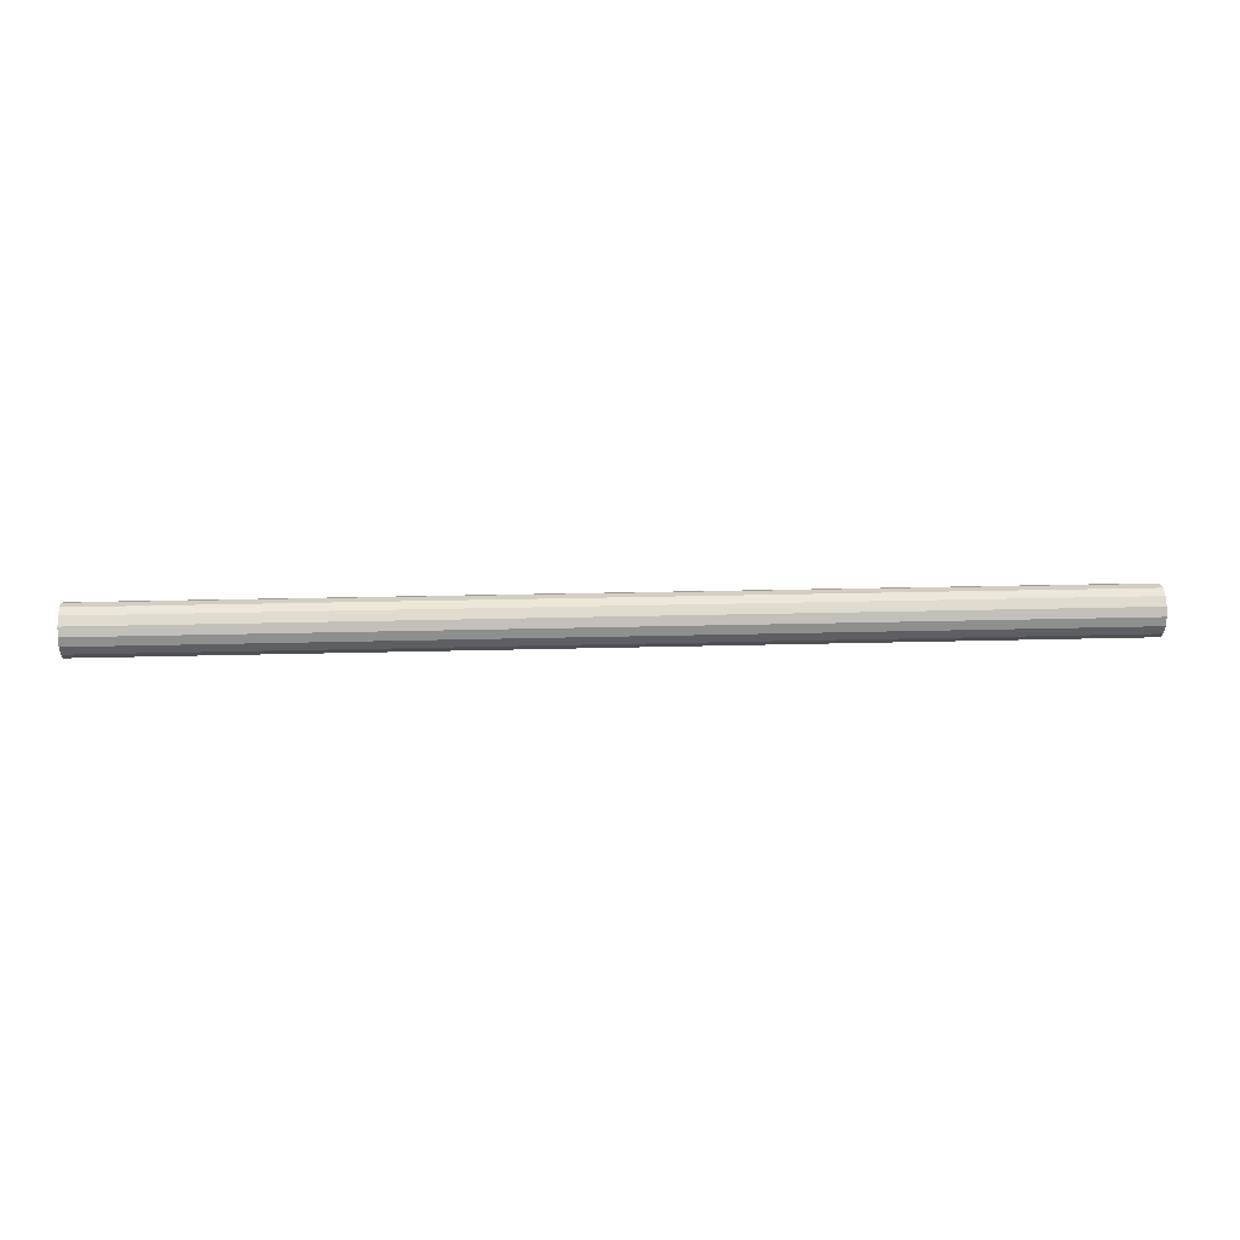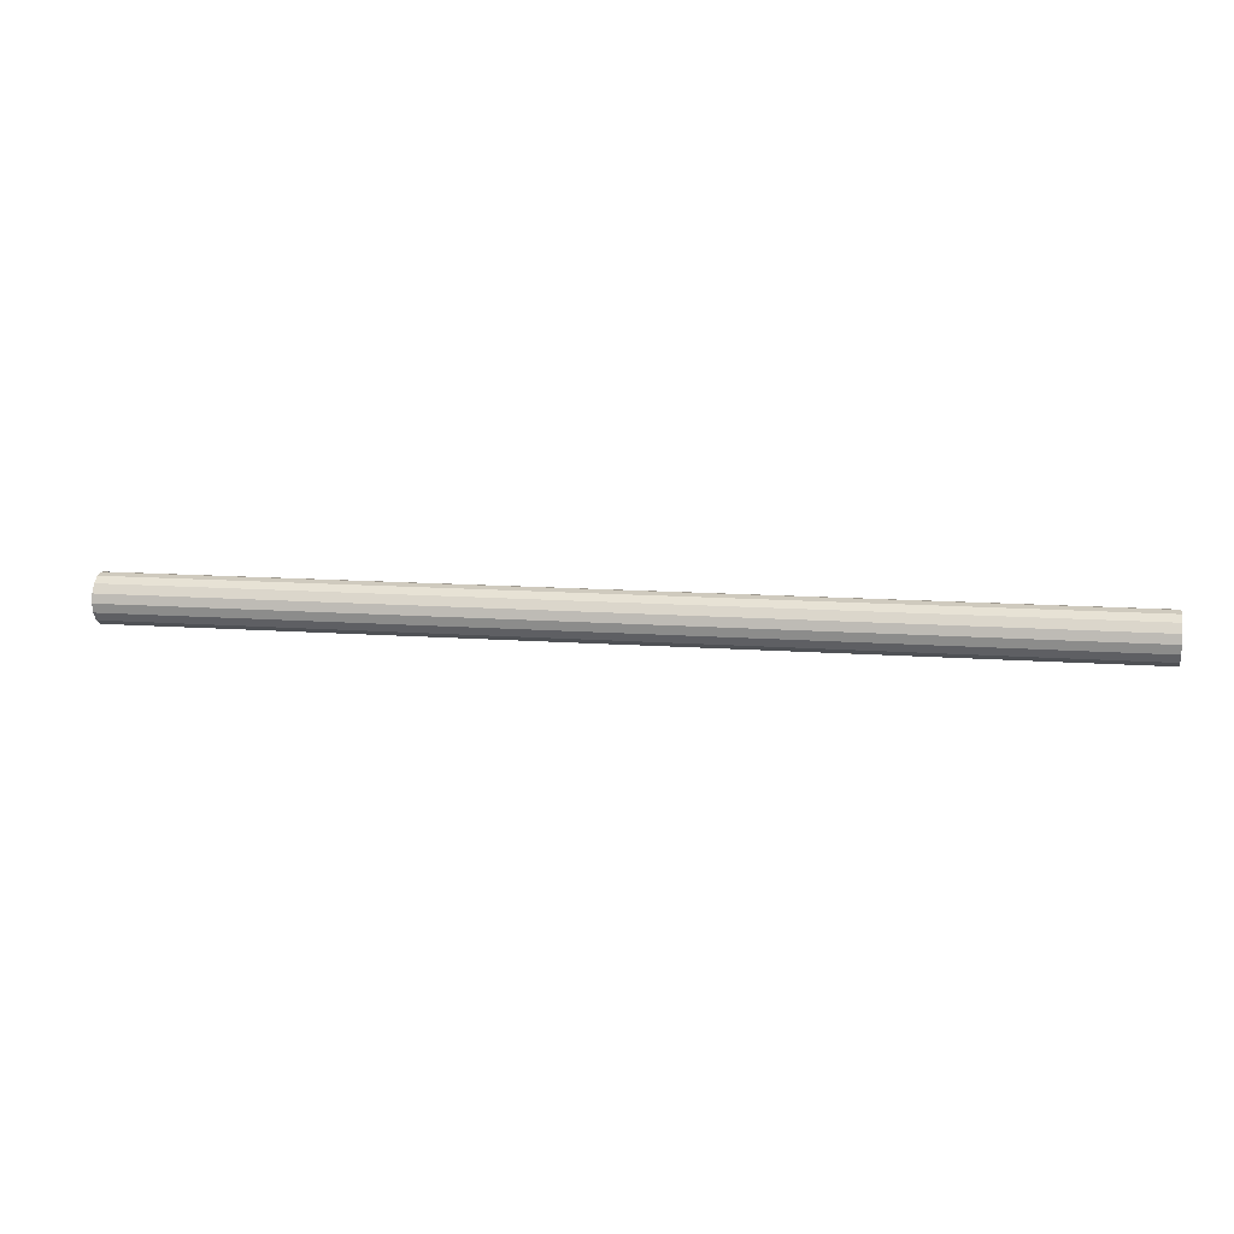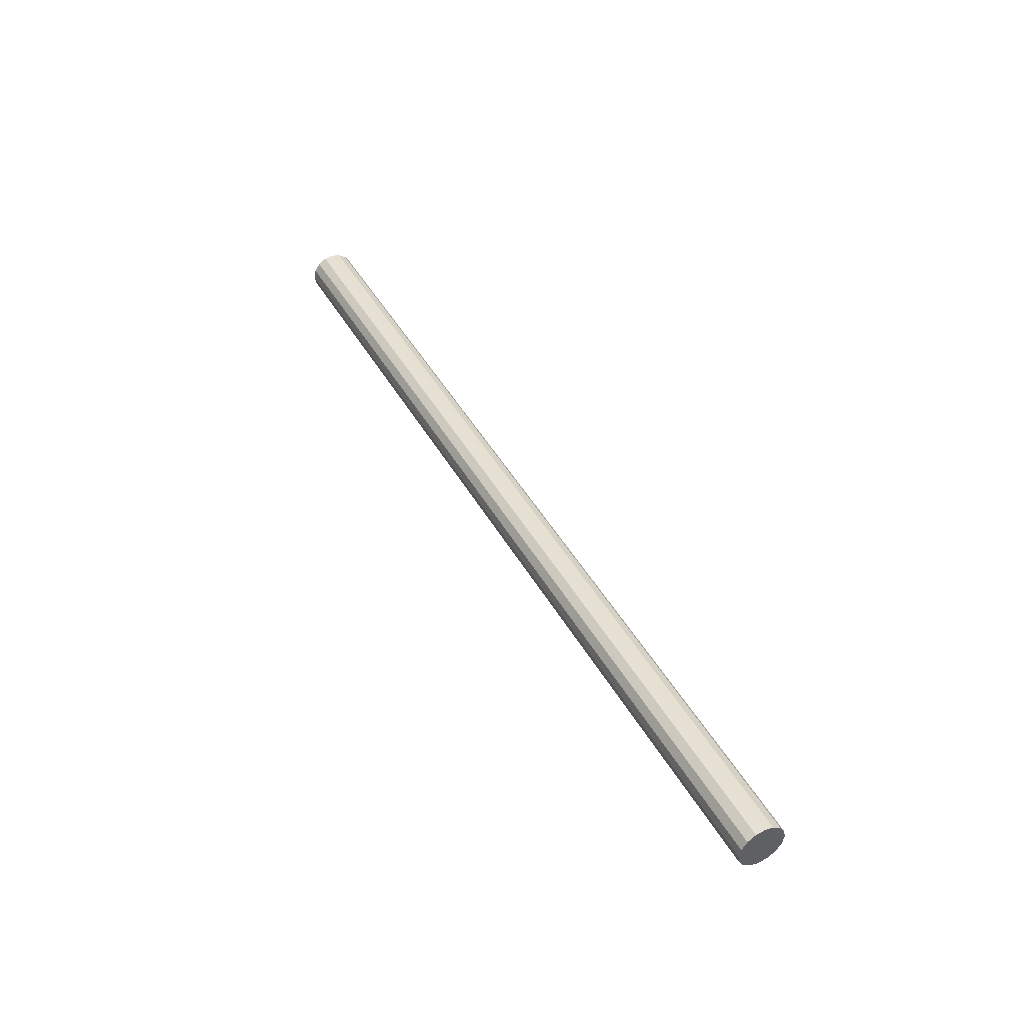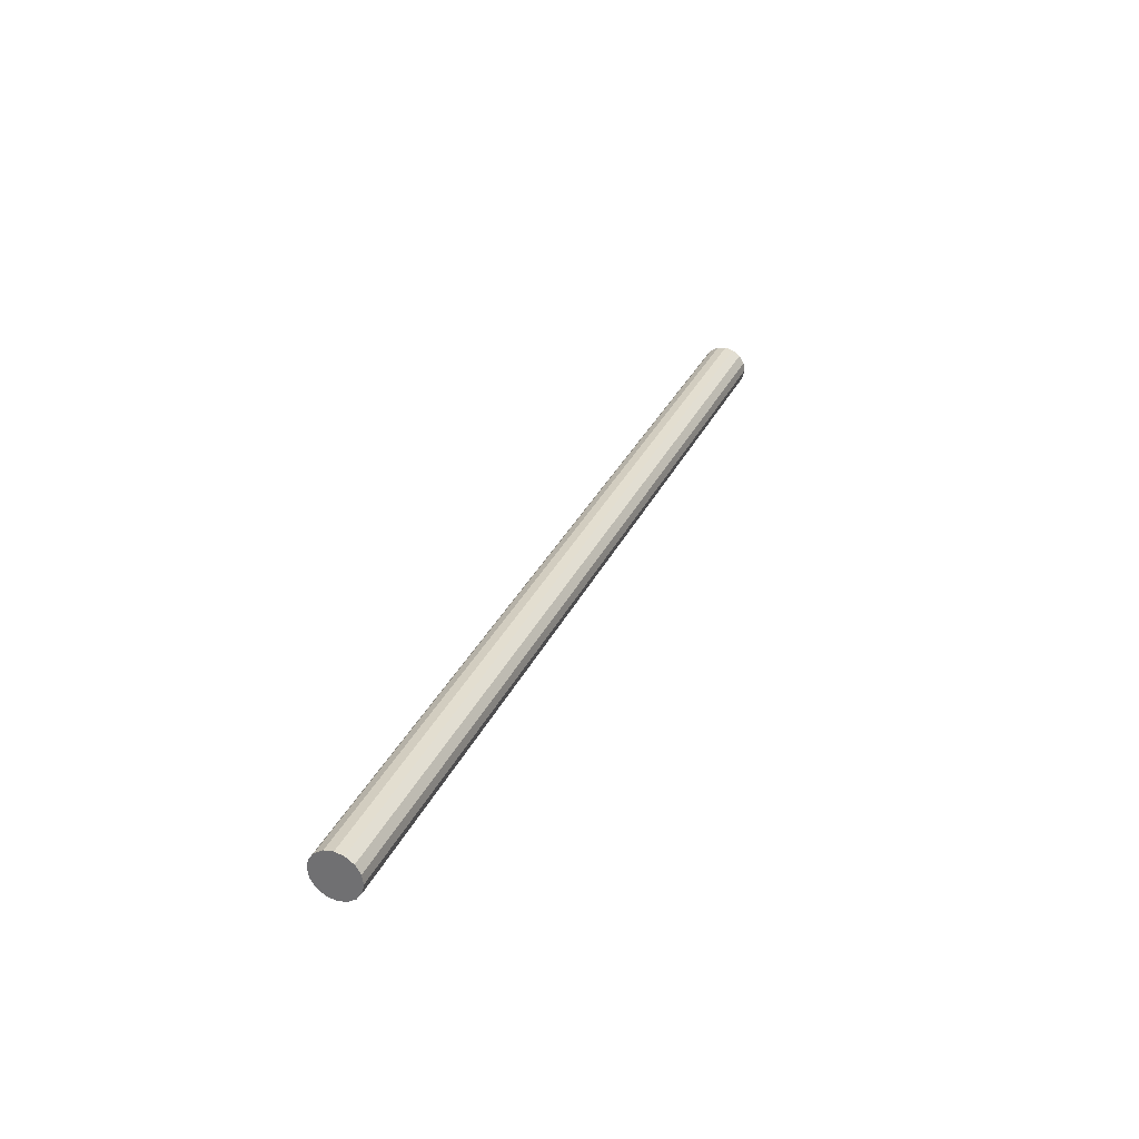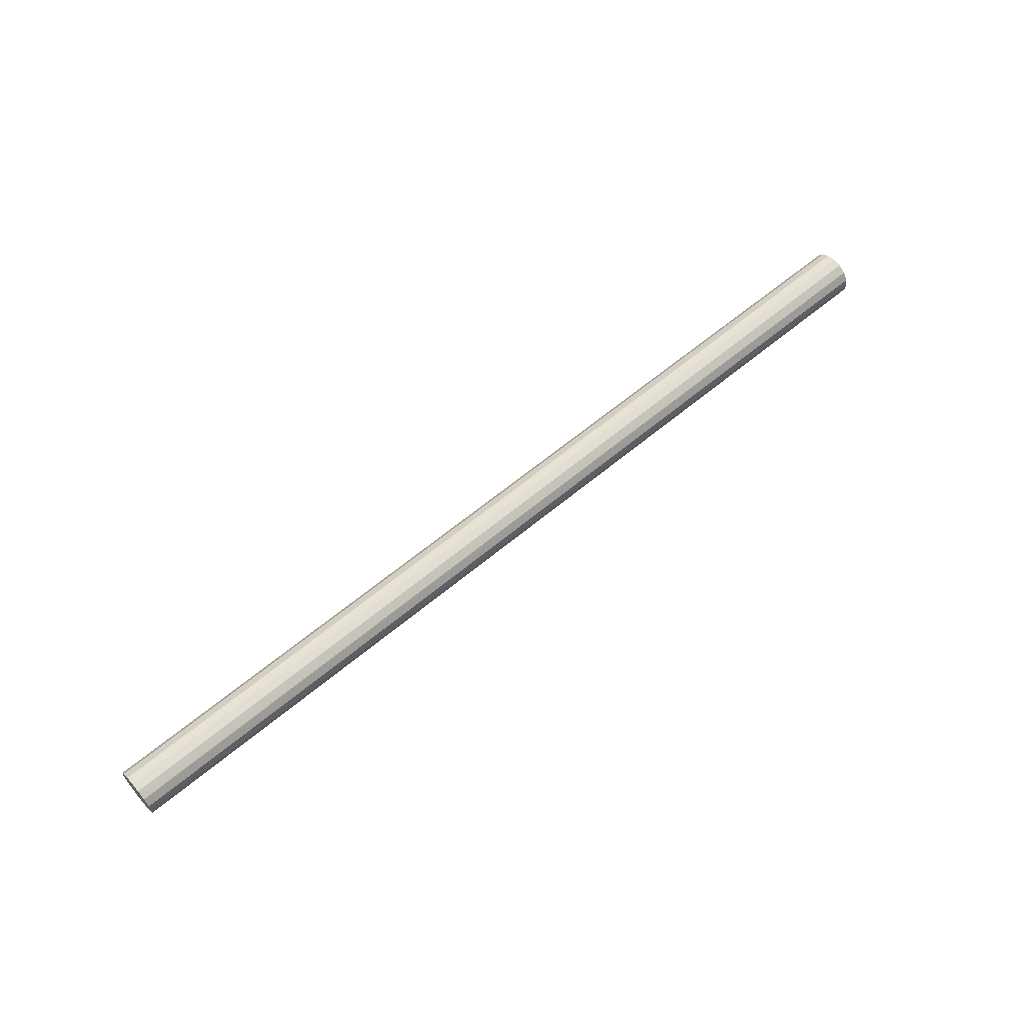
<metadata>
{"format":"obj","ext":"obj","renderer":"f3d","projection":"perspective","resolution":1024,"background":"white","views":[{"elev":15.6,"azim":176.1,"up":"+Y"},{"elev":11.9,"azim":10.3,"up":"+Y"},{"elev":44.0,"azim":-117.4,"up":"+Y"},{"elev":31.4,"azim":-68.3,"up":"+Z"},{"elev":61.4,"azim":139.5,"up":"+Z"}]}
</metadata>
<code>
v 62.62 3.169 0.066
v 62.62 2.971 -1.106
v 62.62 2.287 -2.195
v 62.62 1.228 -2.923
v 62.62 0.066 -3.169
v 62.62 -1.106 -2.971
v 62.62 -2.195 -2.288
v 62.62 -2.923 -1.228
v 62.62 -3.169 -0.066
v 62.62 -2.971 1.106
v 62.62 -2.288 2.195
v 62.62 -1.228 2.923
v 62.62 -0.066 3.169
v 62.62 1.106 2.971
v 62.62 2.195 2.288
v 62.62 2.923 1.228
v -62.62 3.169 0.066
v -62.62 2.923 1.228
v -62.62 2.195 2.288
v -62.62 1.106 2.971
v -62.62 -0.066 3.169
v -62.62 -1.228 2.923
v -62.62 -2.288 2.195
v -62.62 -2.971 1.105
v -62.62 -3.169 -0.066
v -62.62 -2.923 -1.228
v -62.62 -2.195 -2.287
v -62.62 -1.106 -2.971
v -62.62 0.066 -3.169
v -62.62 1.228 -2.923
v -62.62 2.288 -2.195
v -62.62 2.971 -1.106
v -62.62 3.169 0.066
v -62.62 2.971 -1.106
v -62.62 2.288 -2.195
v -62.62 1.228 -2.923
v -62.62 0.066 -3.169
v -62.62 -1.106 -2.971
v -62.62 -2.195 -2.287
v -62.62 -2.923 -1.228
v -62.62 -3.169 -0.066
v -62.62 -2.971 1.105
v -62.62 -2.288 2.195
v -62.62 -1.228 2.923
v -62.62 -0.066 3.169
v -62.62 1.106 2.971
v -62.62 2.195 2.288
v -62.62 2.923 1.228
v -62.62 3.169 0.066
v 62.62 3.169 0.066
v 62.62 2.971 -1.106
v 62.62 2.287 -2.195
v 62.62 1.228 -2.923
v 62.62 0.066 -3.169
v 62.62 -1.106 -2.971
v 62.62 -2.195 -2.288
v 62.62 -2.923 -1.228
v 62.62 -3.169 -0.066
v 62.62 -2.971 1.106
v 62.62 -2.288 2.195
v 62.62 -1.228 2.923
v 62.62 -0.066 3.169
v 62.62 1.106 2.971
v 62.62 2.195 2.288
v 62.62 2.923 1.228
v 62.62 3.169 0.066
f 6 5 4
f 7 6 3
f 8 7 3
f 3 6 4
f 2 8 3
f 1 9 2
f 9 8 2
f 10 9 16
f 15 11 10
f 11 14 12
f 15 10 16
f 11 15 14
f 12 14 13
f 1 16 9
f 31 30 28
f 32 31 26
f 32 26 25
f 28 30 29
f 27 31 28
f 27 26 31
f 25 17 32
f 19 18 24
f 23 20 19
f 20 22 21
f 24 18 25
f 19 24 23
f 20 23 22
f 17 25 18
f 34 33 50
f 50 51 34
f 36 35 52
f 52 53 36
f 35 34 51
f 51 52 35
f 38 37 54
f 54 55 38
f 40 39 56
f 56 57 40
f 39 38 55
f 55 56 39
f 37 36 53
f 53 54 37
f 42 41 58
f 58 59 42
f 44 43 60
f 60 61 44
f 43 42 59
f 59 60 43
f 46 45 62
f 62 63 46
f 48 47 64
f 64 65 48
f 49 48 65
f 65 66 49
f 47 46 63
f 63 64 47
f 45 44 61
f 61 62 45
f 41 40 57
f 57 58 41

</code>
